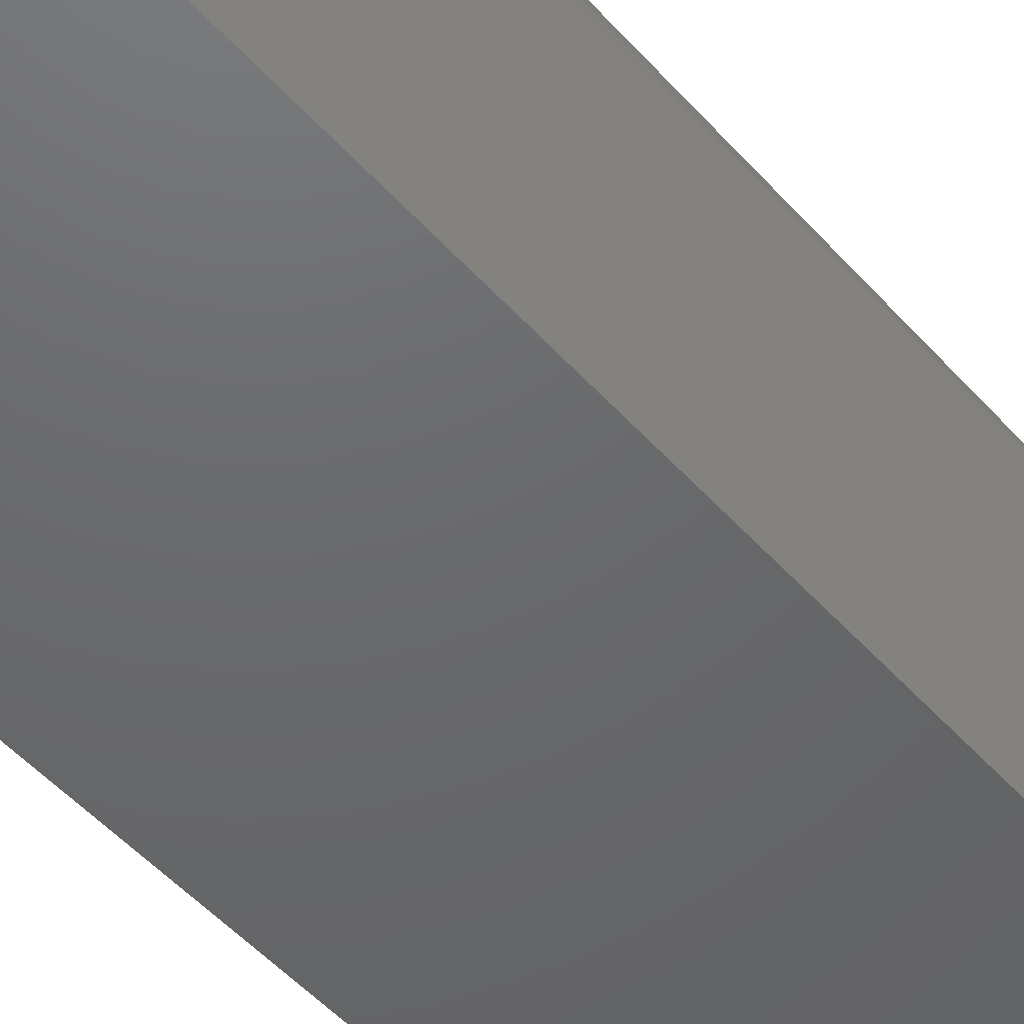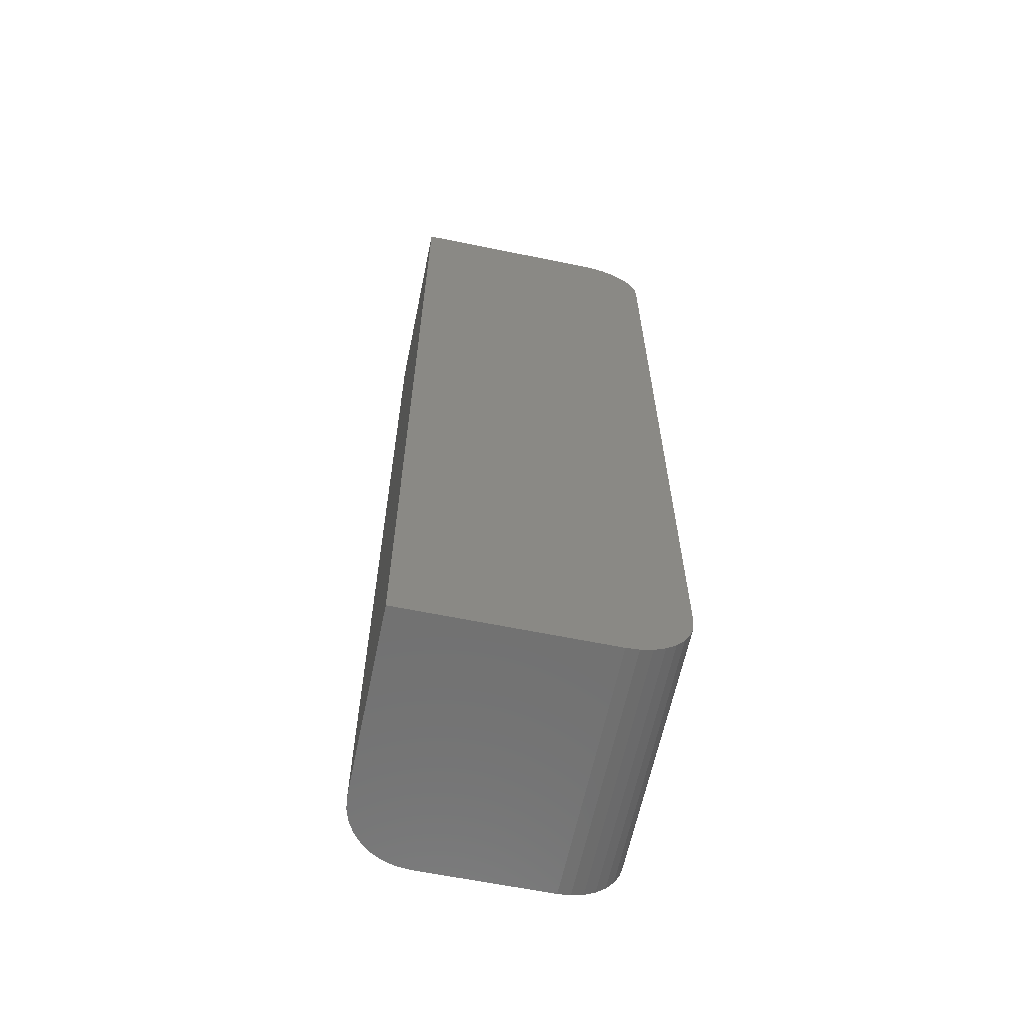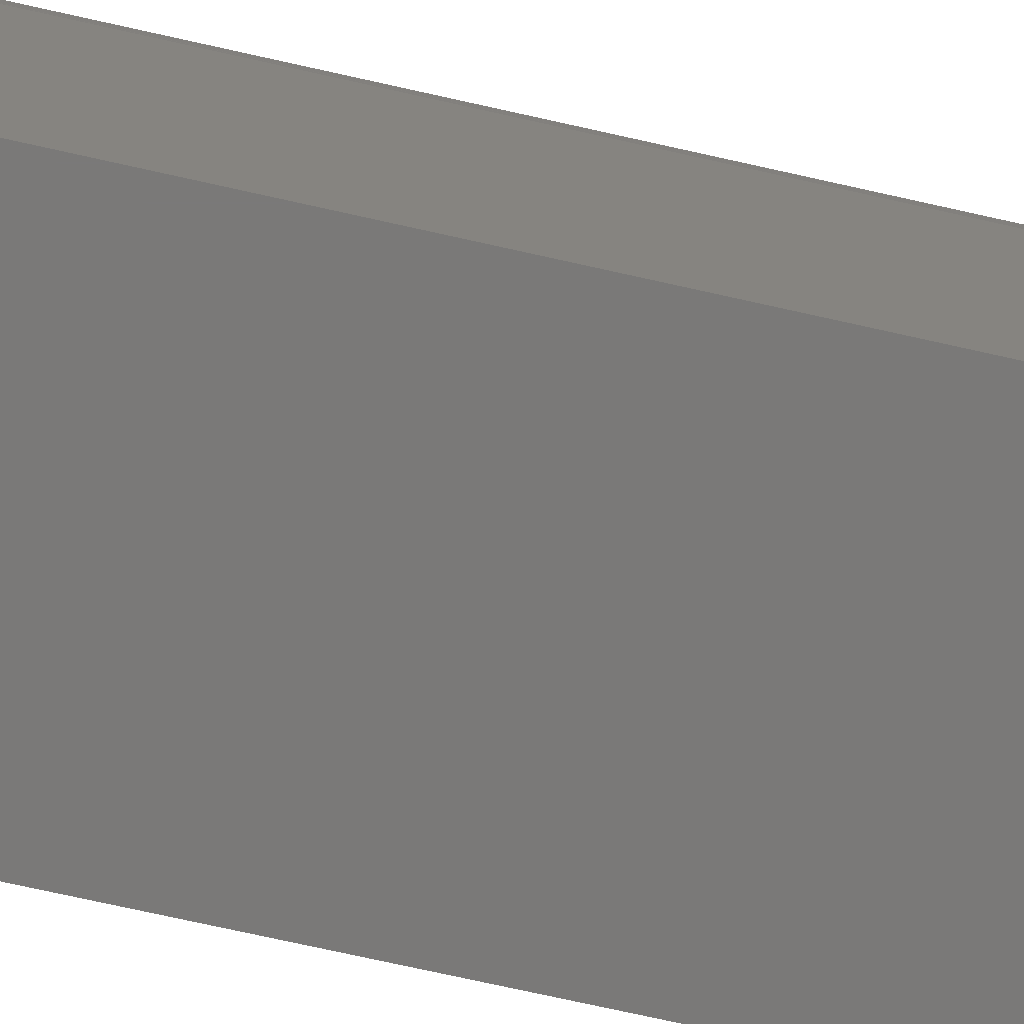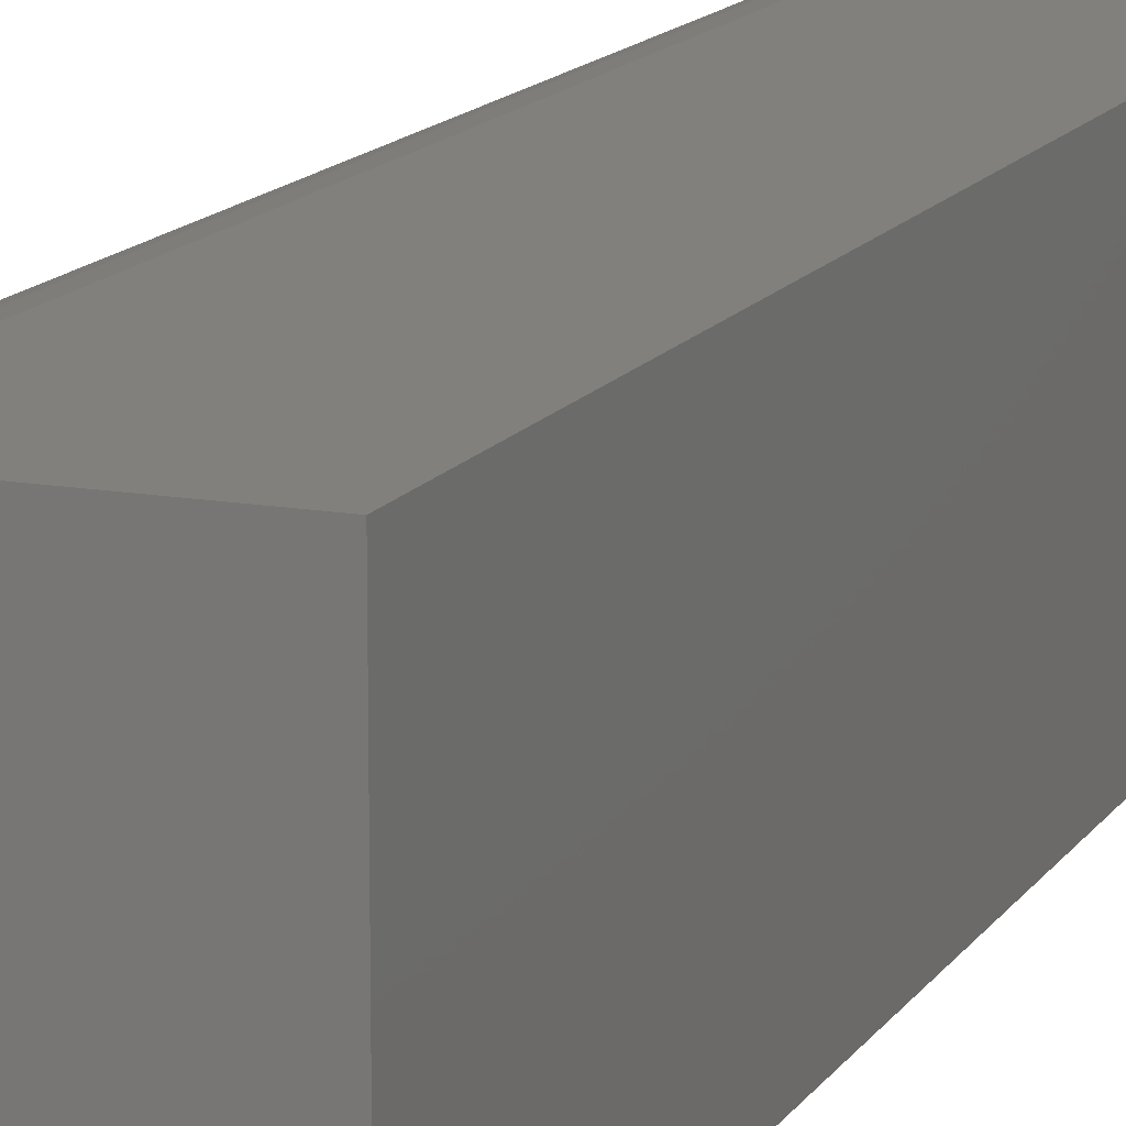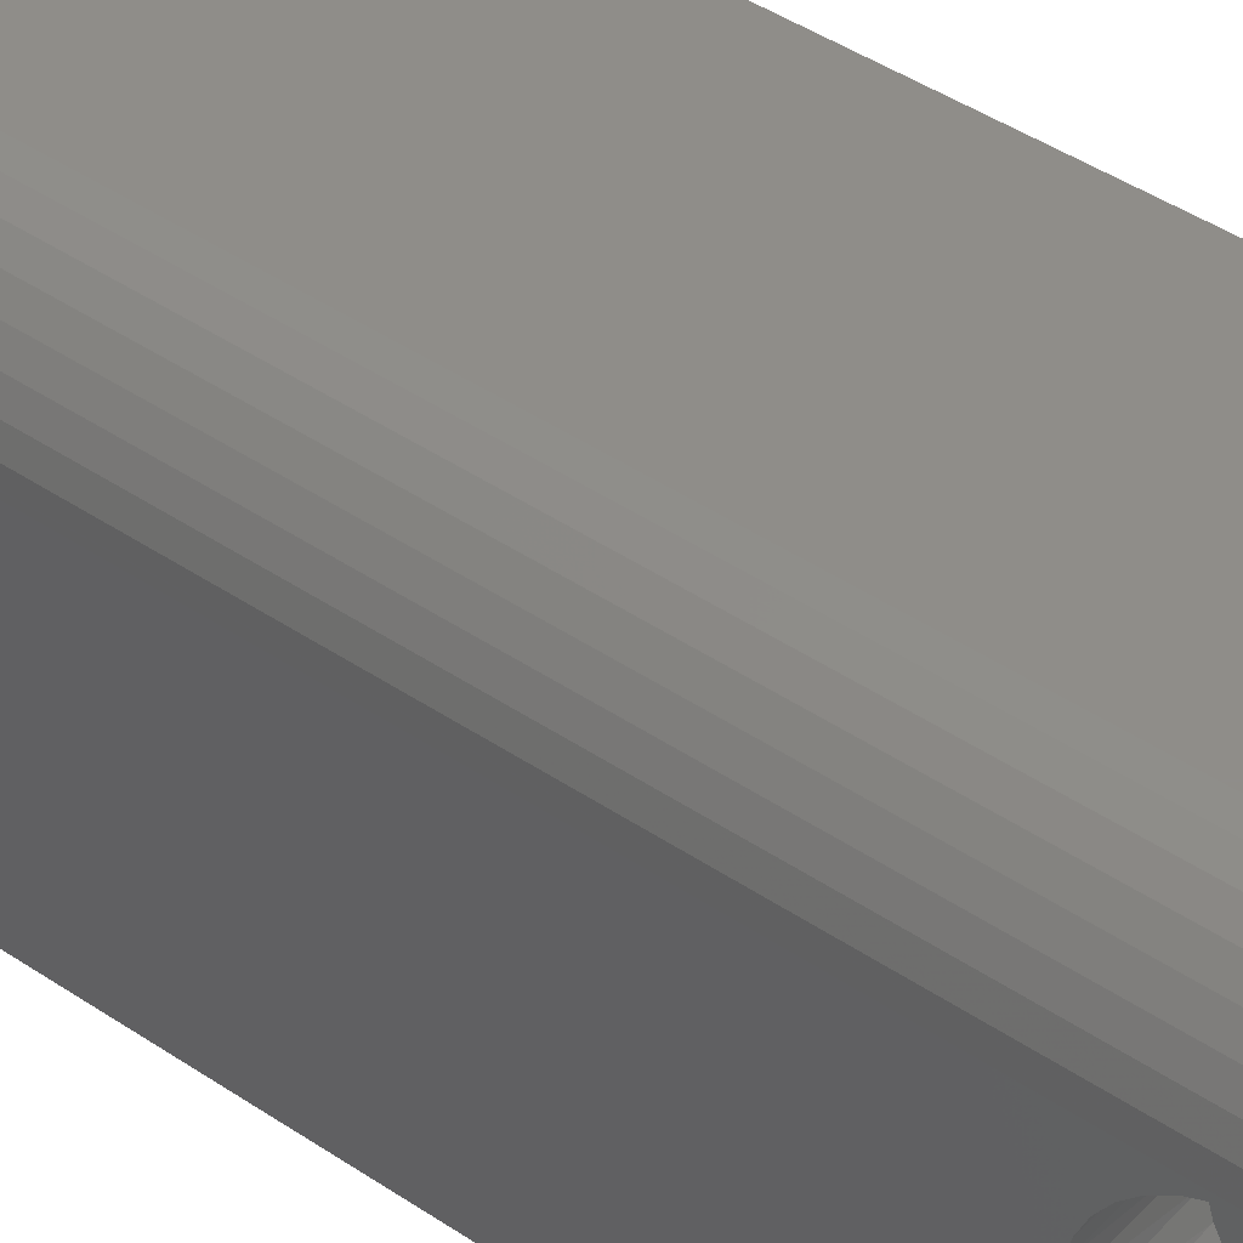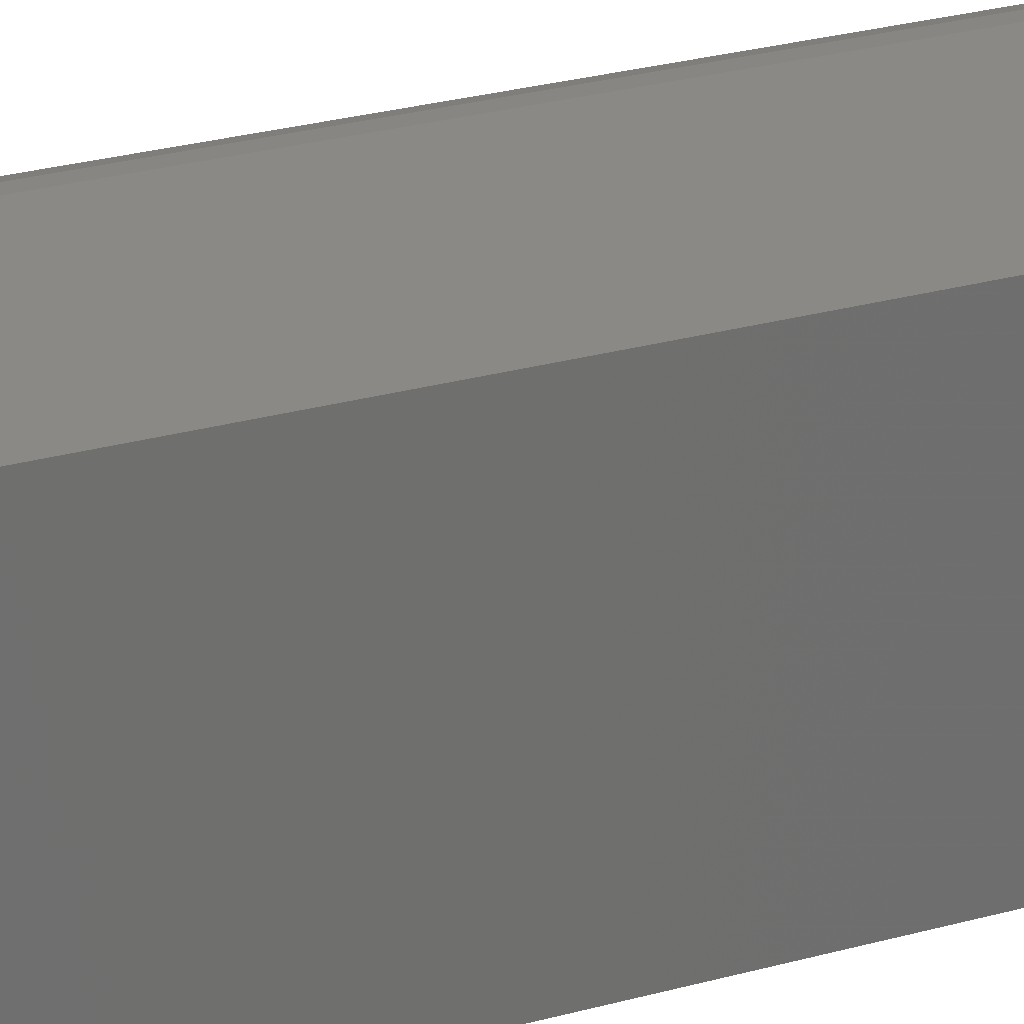
<metadata>
{"format":"stl","ext":"stl","renderer":"f3d","projection":"perspective","resolution":1024,"background":"white","views":[{"elev":-47.4,"azim":38.6,"up":"+Y"},{"elev":-62.6,"azim":-101.7,"up":"+Z"},{"elev":-72.5,"azim":77.3,"up":"+Y"},{"elev":14.0,"azim":-158.4,"up":"+Y"},{"elev":41.4,"azim":129.7,"up":"+Y"},{"elev":28.9,"azim":-112.2,"up":"+Y"}]}
</metadata>
<code>
# stl→obj: 188 verts, 372 faces
v 0.2109 -0.1597 0.3203
v 0.2109 -0.1793 0.3164
v 0.2109 -0.05337 0.3203
v 0.2109 -0.1697 0.3193
v 0.2109 -0.1116 0.2655
v 0.2109 -0.1011 0.2651
v 0.2109 -0.09085 0.2627
v 0.2109 -0.08125 0.2584
v 0.2109 -0.07264 0.2524
v 0.2109 -0.0653 0.2449
v 0.2109 -0.05952 0.2361
v 0.2109 -0.0555 0.2264
v 0.2109 -0.05337 0.2161
v 0.2109 -0.2109 -0.375
v 0.2109 -0.21 -0.385
v 0.2109 -0.1116 -0.3757
v 0.2109 -0.122 -0.3742
v 0.2109 -0.1319 -0.3707
v 0.2109 -0.1409 -0.3654
v 0.2109 -0.1489 -0.3585
v 0.2109 -0.1553 -0.3502
v 0.2109 -0.1601 -0.3409
v 0.2109 -0.1631 -0.3308
v 0.2109 -0.1641 -0.3203
v 0.2109 -0.2109 0.2691
v 0.2109 -0.1631 -0.3099
v 0.2109 -0.1601 -0.2998
v 0.2109 -0.1553 -0.2904
v 0.2109 -0.1489 -0.2821
v 0.2109 -0.1409 -0.2752
v 0.2109 -0.1319 -0.2699
v 0.2109 -0.122 -0.2664
v 0.2109 -0.1116 -0.2649
v 0.2109 -0.1601 0.1896
v 0.2109 -0.1631 0.1997
v 0.2109 -0.1641 0.2101
v 0.2109 -0.1631 0.2206
v 0.2109 -0.1601 0.2307
v 0.2109 -0.1553 0.24
v 0.2109 -0.1489 0.2483
v 0.2109 -0.1409 0.2552
v 0.2109 -0.1319 0.2605
v 0.2109 -0.122 0.264
v 0.2109 -0.05337 -0.4262
v 0.2109 -0.05337 -0.3263
v 0.2109 -0.0555 -0.3366
v 0.2109 -0.05952 -0.3463
v 0.2109 -0.0653 -0.3551
v 0.2109 -0.07264 -0.3626
v 0.2109 -0.08125 -0.3686
v 0.2109 -0.09085 -0.3729
v 0.2109 -0.1011 -0.3753
v 0.2109 -0.207 -0.3946
v 0.2109 -0.2023 -0.4035
v 0.2109 -0.1959 -0.4112
v 0.2109 -0.1882 -0.4176
v 0.2109 -0.1793 -0.4223
v 0.2109 -0.1697 -0.4252
v 0.2109 -0.1597 -0.4262
v 0.2109 -0.09085 -0.2677
v 0.2109 -0.05337 0.2041
v 0.2109 -0.0555 0.1938
v 0.2109 -0.05952 0.1841
v 0.2109 -0.0653 0.1753
v 0.2109 -0.07264 0.1678
v 0.2109 -0.08125 0.1618
v 0.2109 -0.09085 0.1575
v 0.2109 -0.1011 0.1551
v 0.2109 -0.1116 0.1547
v 0.2109 -0.1011 -0.2653
v 0.2109 -0.08125 -0.272
v 0.2109 -0.07264 -0.278
v 0.2109 -0.0653 -0.2855
v 0.2109 -0.05952 -0.2943
v 0.2109 -0.0555 -0.304
v 0.2109 -0.05337 -0.3143
v 0.2109 -0.1882 0.3117
v 0.2109 -0.1959 0.3053
v 0.2109 -0.2023 0.2975
v 0.2109 -0.207 0.2887
v 0.2109 -0.21 0.2791
v 0.2109 -0.122 0.1562
v 0.2109 -0.1319 0.1597
v 0.2109 -0.1409 0.165
v 0.2109 -0.1489 0.1719
v 0.2109 -0.1553 0.1802
v 0.2099 -0.0427 0.3203
v 0.2068 -0.03244 0.3203
v 0.2017 -0.02299 0.3203
v 0.1949 -0.0147 0.3203
v 0.1866 -0.007901 0.3203
v 0.1772 -0.002847 0.3203
v 0.1669 0.000265 0.3203
v 0.1562 0.001316 0.3203
v -3.86e-17 0.001316 0.3203
v -3.86e-17 -0.1597 0.3203
v 0.1562 0.001316 -0.4262
v 2.844e-18 0.001316 -0.4262
v 0.2068 -0.03244 -0.4262
v 0.2099 -0.0427 -0.4262
v 2.844e-18 -0.1597 -0.4262
v 0.1669 0.000265 -0.4262
v 0.1772 -0.002847 -0.4262
v 0.1866 -0.007901 -0.4262
v 0.1949 -0.0147 -0.4262
v 0.2017 -0.02299 -0.4262
v 0.1562 -0.05411 -0.3311
v 0.1562 -0.05304 -0.3203
v 0.2109 -0.05304 -0.3203
v 0.1562 -0.05727 -0.3416
v 0.1562 -0.0624 -0.3512
v 0.1562 -0.0693 -0.3596
v 0.1562 -0.07771 -0.3665
v 0.1562 -0.08731 -0.3716
v 0.1562 -0.09772 -0.3748
v 0.1562 -0.1086 -0.3758
v 0.1562 -0.1194 -0.3748
v 0.1562 -0.1298 -0.3716
v 0.1562 -0.1394 -0.3665
v 0.1562 -0.1478 -0.3596
v 0.1562 -0.1547 -0.3512
v 0.1562 -0.1598 -0.3416
v 0.1562 -0.163 -0.3311
v 0.1562 -0.1641 -0.3203
v 0.1562 -0.05411 -0.3095
v 0.1562 -0.1478 -0.2811
v 0.1562 -0.1547 -0.2895
v 0.1562 -0.1394 -0.2742
v 0.1562 -0.1298 -0.269
v 0.1562 -0.1194 -0.2659
v 0.1562 -0.1086 -0.2648
v 0.1562 -0.09772 -0.2659
v 0.1562 -0.08731 -0.269
v 0.1562 -0.07771 -0.2742
v 0.1562 -0.0693 -0.2811
v 0.1562 -0.0624 -0.2895
v 0.1562 -0.05727 -0.2991
v 0.1562 -0.1598 -0.2991
v 0.1562 -0.163 -0.3095
v 0.1562 -0.05411 0.1993
v 0.1562 -0.05304 0.2101
v 0.2109 -0.05304 0.2101
v 0.1562 -0.05727 0.1889
v 0.1562 -0.0624 0.1793
v 0.1562 -0.0693 0.1709
v 0.1562 -0.07771 0.164
v 0.1562 -0.08731 0.1588
v 0.1562 -0.09772 0.1557
v 0.1562 -0.1086 0.1546
v 0.1562 -0.1194 0.1557
v 0.1562 -0.1298 0.1588
v 0.1562 -0.1394 0.164
v 0.1562 -0.1478 0.1709
v 0.1562 -0.1547 0.1793
v 0.1562 -0.1598 0.1889
v 0.1562 -0.163 0.1993
v 0.1562 -0.1641 0.2101
v 0.1562 -0.05411 0.2209
v 0.1562 -0.1478 0.2494
v 0.1562 -0.1547 0.241
v 0.1562 -0.1394 0.2563
v 0.1562 -0.1298 0.2614
v 0.1562 -0.1194 0.2646
v 0.1562 -0.1086 0.2656
v 0.1562 -0.09772 0.2646
v 0.1562 -0.08731 0.2614
v 0.1562 -0.07771 0.2563
v 0.1562 -0.0693 0.2494
v 0.1562 -0.0624 0.241
v 0.1562 -0.05727 0.2314
v 0.1562 -0.1598 0.2314
v 0.1562 -0.163 0.2209
v -4.426e-17 -0.1793 0.3164
v -4.442e-17 -0.1697 0.3193
v 1.58e-18 -0.2023 -0.4035
v 1.088e-18 -0.207 -0.3946
v 2.011e-18 -0.1959 -0.4112
v 5.548e-19 -0.21 -0.385
v -5.224e-34 -0.2109 -0.375
v -4.163e-17 -0.2109 0.2691
v -4.219e-17 -0.21 0.2791
v -4.272e-17 -0.207 0.2887
v -4.321e-17 -0.2023 0.2975
v -4.364e-17 -0.1959 0.3053
v -4.4e-17 -0.1882 0.3117
v 2.789e-18 -0.1697 -0.4252
v 2.628e-18 -0.1793 -0.4223
v 2.365e-18 -0.1882 -0.4176
f 1 2 3
f 1 4 2
f 3 2 5
f 3 5 6
f 3 6 7
f 3 7 8
f 3 8 9
f 3 9 10
f 3 10 11
f 3 11 12
f 3 12 13
f 14 15 16
f 14 16 17
f 14 17 18
f 14 18 19
f 14 19 20
f 14 20 21
f 14 21 22
f 14 22 23
f 14 23 24
f 25 14 24
f 25 24 26
f 25 26 27
f 25 27 28
f 25 28 29
f 25 29 30
f 25 30 31
f 25 31 32
f 25 32 33
f 25 33 34
f 25 34 35
f 25 35 36
f 25 36 37
f 25 37 38
f 25 38 39
f 25 39 40
f 25 40 41
f 25 41 42
f 25 42 43
f 25 43 5
f 44 45 46
f 44 46 47
f 44 47 48
f 44 48 49
f 44 49 50
f 44 50 51
f 44 51 52
f 44 52 16
f 16 15 53
f 16 53 54
f 16 54 55
f 16 55 56
f 16 56 57
f 16 57 58
f 16 58 59
f 16 59 44
f 60 61 62
f 60 62 63
f 60 63 64
f 60 64 65
f 60 65 66
f 60 66 67
f 60 67 68
f 60 68 69
f 60 69 70
f 61 60 71
f 61 71 72
f 61 72 73
f 61 73 74
f 61 74 75
f 61 75 76
f 5 2 77
f 5 77 78
f 5 78 79
f 5 79 80
f 5 80 81
f 5 81 25
f 33 70 69
f 33 69 82
f 33 82 83
f 33 83 84
f 33 84 85
f 33 85 86
f 33 86 34
f 1 3 87
f 1 87 88
f 1 88 89
f 1 89 90
f 1 90 91
f 1 91 92
f 1 92 93
f 1 93 94
f 1 94 95
f 1 95 96
f 97 98 94
f 94 98 95
f 44 99 100
f 59 101 98
f 59 98 97
f 59 97 102
f 59 102 103
f 59 103 104
f 59 104 105
f 59 105 106
f 59 106 99
f 59 99 44
f 107 45 108
f 45 109 108
f 107 46 45
f 110 46 107
f 47 46 110
f 111 47 110
f 111 48 47
f 48 111 112
f 112 49 48
f 49 112 113
f 113 50 49
f 50 113 114
f 114 51 50
f 51 114 115
f 115 52 51
f 52 115 116
f 116 16 52
f 16 116 117
f 117 17 16
f 17 117 118
f 118 18 17
f 18 118 119
f 119 19 18
f 19 119 120
f 120 20 19
f 20 120 121
f 20 121 21
f 21 121 122
f 21 122 22
f 22 122 123
f 22 123 23
f 23 123 124
f 23 124 24
f 75 125 76
f 125 109 76
f 126 29 127
f 30 29 126
f 128 30 126
f 31 30 128
f 129 31 128
f 32 31 129
f 130 32 129
f 33 32 130
f 131 33 130
f 70 33 131
f 132 70 131
f 60 70 132
f 133 60 132
f 71 60 133
f 134 71 133
f 72 71 134
f 135 72 134
f 73 72 135
f 136 73 135
f 74 73 136
f 137 74 136
f 137 75 74
f 75 137 125
f 109 125 108
f 29 28 127
f 127 28 27
f 127 27 138
f 138 27 26
f 138 26 139
f 139 26 24
f 139 24 124
f 140 61 141
f 61 142 141
f 140 62 61
f 143 62 140
f 63 62 143
f 144 63 143
f 144 64 63
f 64 144 145
f 145 65 64
f 65 145 146
f 146 66 65
f 66 146 147
f 147 67 66
f 67 147 148
f 148 68 67
f 68 148 149
f 149 69 68
f 69 149 150
f 150 82 69
f 82 150 151
f 151 83 82
f 83 151 152
f 152 84 83
f 84 152 153
f 153 85 84
f 85 153 154
f 85 154 86
f 86 154 155
f 86 155 34
f 34 155 156
f 34 156 35
f 35 156 157
f 35 157 36
f 12 158 13
f 158 142 13
f 159 40 160
f 41 40 159
f 161 41 159
f 42 41 161
f 162 42 161
f 43 42 162
f 163 43 162
f 5 43 163
f 164 5 163
f 6 5 164
f 165 6 164
f 7 6 165
f 166 7 165
f 8 7 166
f 167 8 166
f 9 8 167
f 168 9 167
f 10 9 168
f 169 10 168
f 11 10 169
f 170 11 169
f 170 12 11
f 12 170 158
f 142 158 141
f 40 39 160
f 160 39 38
f 160 38 171
f 171 38 37
f 171 37 172
f 172 37 36
f 172 36 157
f 100 87 3
f 100 3 13
f 100 13 142
f 100 142 61
f 100 61 76
f 100 76 109
f 100 109 45
f 100 45 44
f 97 94 102
f 102 94 93
f 102 93 103
f 103 93 92
f 103 92 104
f 104 92 91
f 104 91 105
f 105 91 90
f 105 90 106
f 106 90 89
f 106 89 99
f 99 89 88
f 99 88 100
f 100 88 87
f 163 165 164
f 165 163 162
f 165 162 166
f 166 162 161
f 166 161 167
f 167 161 159
f 167 159 168
f 168 159 160
f 168 160 169
f 169 160 171
f 169 171 170
f 143 154 144
f 144 154 153
f 144 153 145
f 145 153 152
f 145 152 146
f 146 152 151
f 146 151 147
f 147 151 150
f 147 150 148
f 148 150 149
f 170 171 158
f 158 171 172
f 158 172 141
f 141 172 157
f 141 157 140
f 140 157 156
f 140 156 143
f 143 156 155
f 143 155 154
f 130 132 131
f 132 130 129
f 132 129 133
f 133 129 128
f 133 128 134
f 134 128 126
f 134 126 135
f 135 126 127
f 135 127 136
f 136 127 138
f 136 138 137
f 110 121 111
f 111 121 120
f 111 120 112
f 112 120 119
f 112 119 113
f 113 119 118
f 113 118 114
f 114 118 117
f 114 117 115
f 115 117 116
f 137 138 125
f 125 138 139
f 125 139 108
f 108 139 124
f 108 124 107
f 107 124 123
f 107 123 110
f 110 123 122
f 110 122 121
f 173 174 96
f 175 176 177
f 95 98 178
f 95 178 179
f 95 179 180
f 95 180 181
f 95 181 182
f 95 182 183
f 95 183 184
f 95 184 185
f 95 185 173
f 95 173 96
f 178 98 101
f 178 101 186
f 178 186 187
f 178 187 188
f 178 188 177
f 178 177 176
f 25 180 14
f 14 180 179
f 180 25 181
f 181 25 81
f 181 81 182
f 182 81 80
f 182 80 183
f 183 80 79
f 183 79 184
f 184 79 78
f 184 78 185
f 185 78 77
f 185 77 173
f 173 77 2
f 173 2 174
f 174 2 4
f 174 4 96
f 96 4 1
f 101 59 186
f 186 59 58
f 186 58 187
f 187 58 57
f 187 57 188
f 188 57 56
f 188 56 177
f 177 56 55
f 177 55 175
f 175 55 54
f 175 54 176
f 176 54 53
f 176 53 178
f 178 53 15
f 178 15 179
f 179 15 14

</code>
